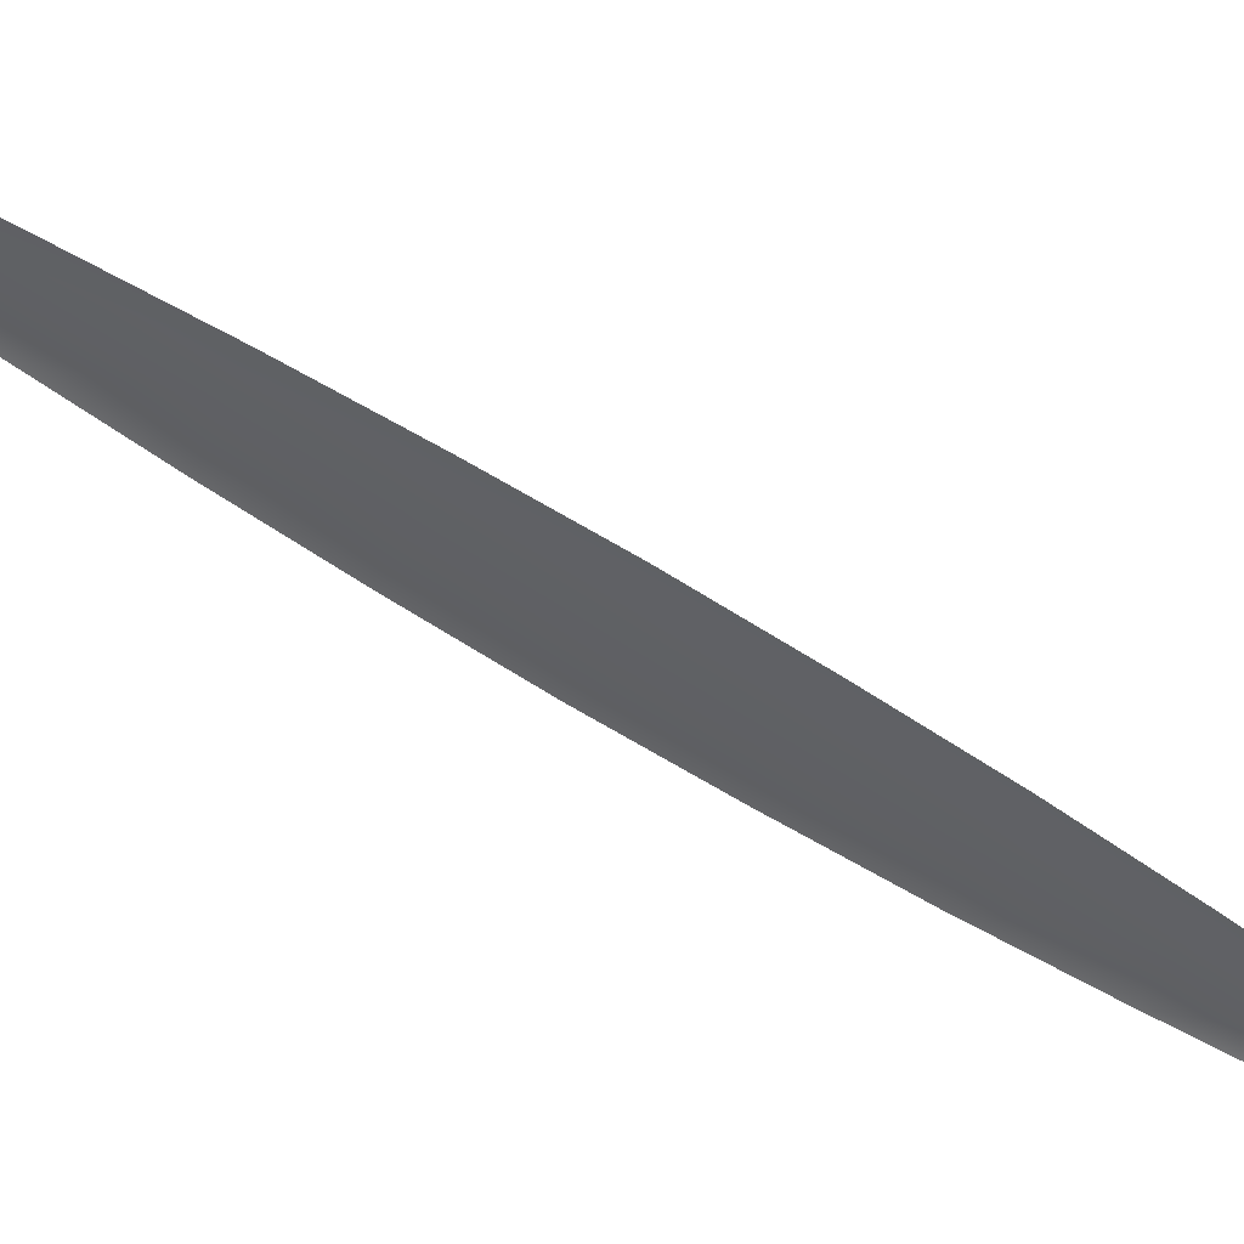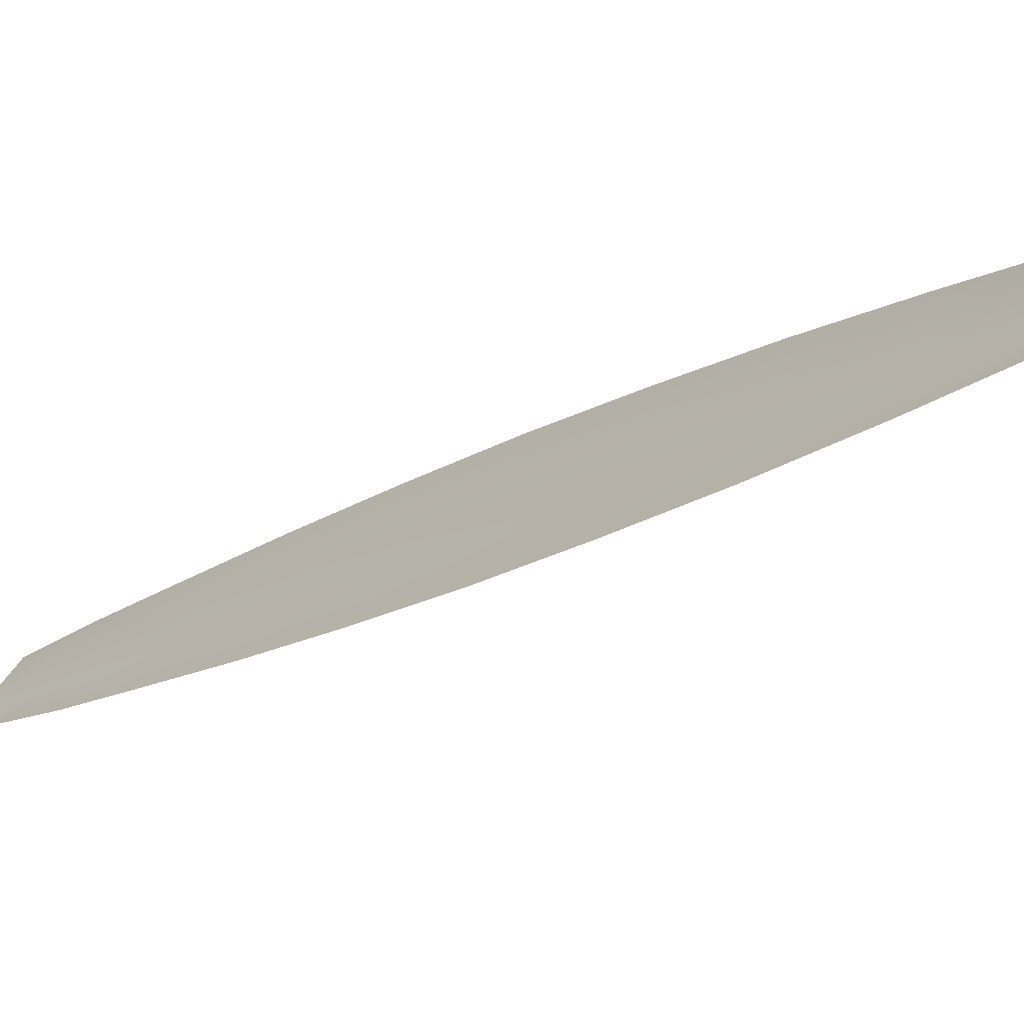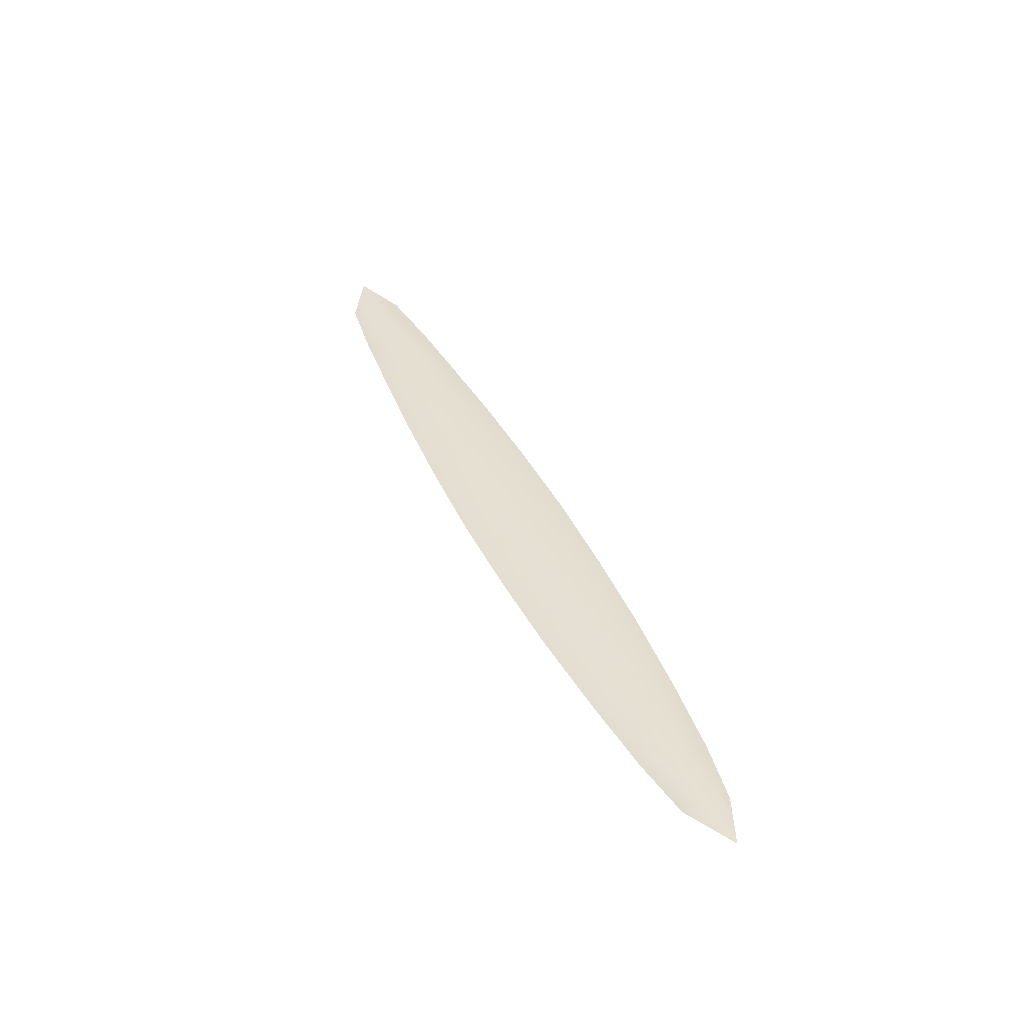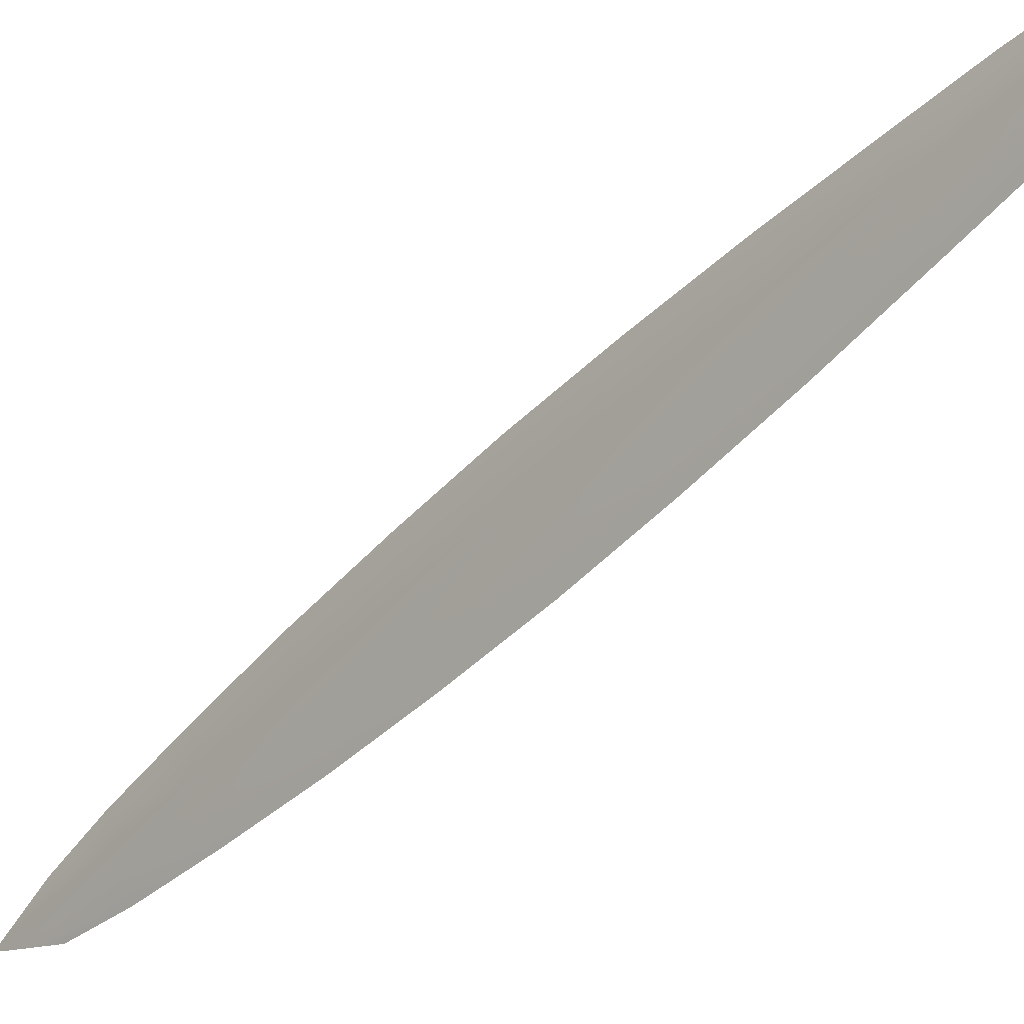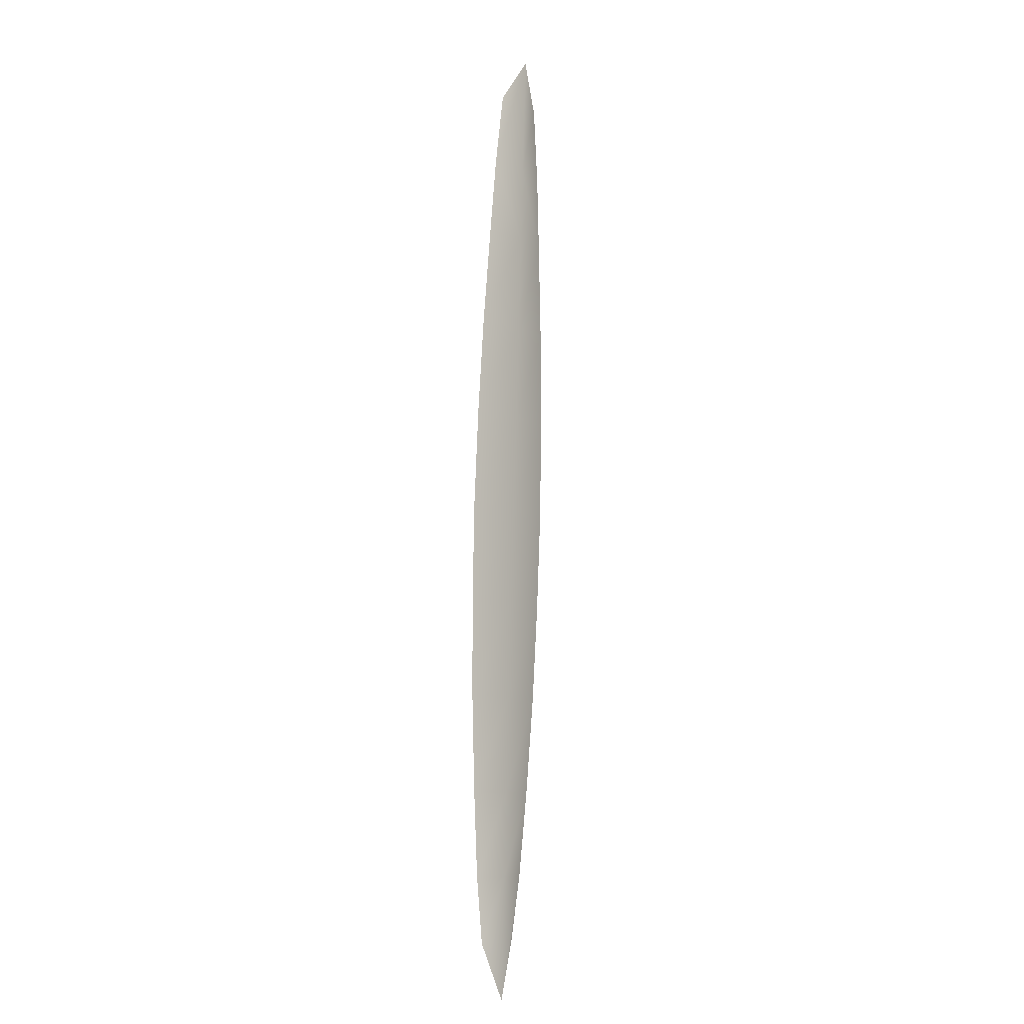
<metadata>
{"format":"obj","ext":"obj","renderer":"f3d","projection":"perspective","resolution":1024,"background":"white","views":[{"elev":44.1,"azim":90.8,"up":"+Y"},{"elev":-52.8,"azim":112.6,"up":"+Y"},{"elev":-71.9,"azim":-91.6,"up":"+Z"},{"elev":-14.5,"azim":-63.5,"up":"+Y"},{"elev":-38.2,"azim":-145.0,"up":"+Z"}]}
</metadata>
<code>
o feather_tail_primary_014
v 0.01845 0.2274 -0.1495
v 0.01729 0.2192 -0.1462
v 0.06337 0.1692 -0.2788
v 0.06236 0.1621 -0.276
v 0.01427 0.2263 -0.1417
v 0.0644 0.162 -0.286
v 0.02638 0.2199 -0.1723
v 0.03654 0.2089 -0.2015
v 0.04648 0.1963 -0.2301
v 0.05613 0.1819 -0.258
v 0.05431 0.169 -0.2529
v 0.04418 0.18 -0.2237
v 0.03428 0.1928 -0.1952
v 0.0246 0.2072 -0.1673
v 0.02419 0.2136 -0.1703
v 0.03411 0.2008 -0.1988
v 0.04403 0.1881 -0.2274
v 0.05397 0.1754 -0.2559
v 0.03149 0.2146 -0.187
v 0.02941 0.1998 -0.1812
v 0.02915 0.2072 -0.1845
v 0.04155 0.2028 -0.216
v 0.03919 0.1861 -0.2093
v 0.03907 0.1945 -0.2131
v 0.05134 0.1893 -0.2442
v 0.04921 0.1742 -0.2382
v 0.049 0.1818 -0.2417
v 0.06027 0.1751 -0.27
v 0.02038 0.2184 -0.1593
v 0.05881 0.1647 -0.2659
v 0.02091 0.213 -0.1567
v 0.02245 0.2239 -0.161
v 0.05828 0.1699 -0.2683
f 30 33 6 4
f 32 7 15 29
f 2 5 29 31
f 21 19 8 16
f 24 22 9 17
f 27 25 10 18
f 20 21 16 13
f 23 24 17 12
f 26 27 18 11
f 15 7 19 21
f 14 15 21 20
f 16 8 22 24
f 13 16 24 23
f 17 9 25 27
f 12 17 27 26
f 18 10 28 33
f 11 18 33 30
f 5 1 32 29
f 14 31 29 15
f 33 28 3 6

</code>
